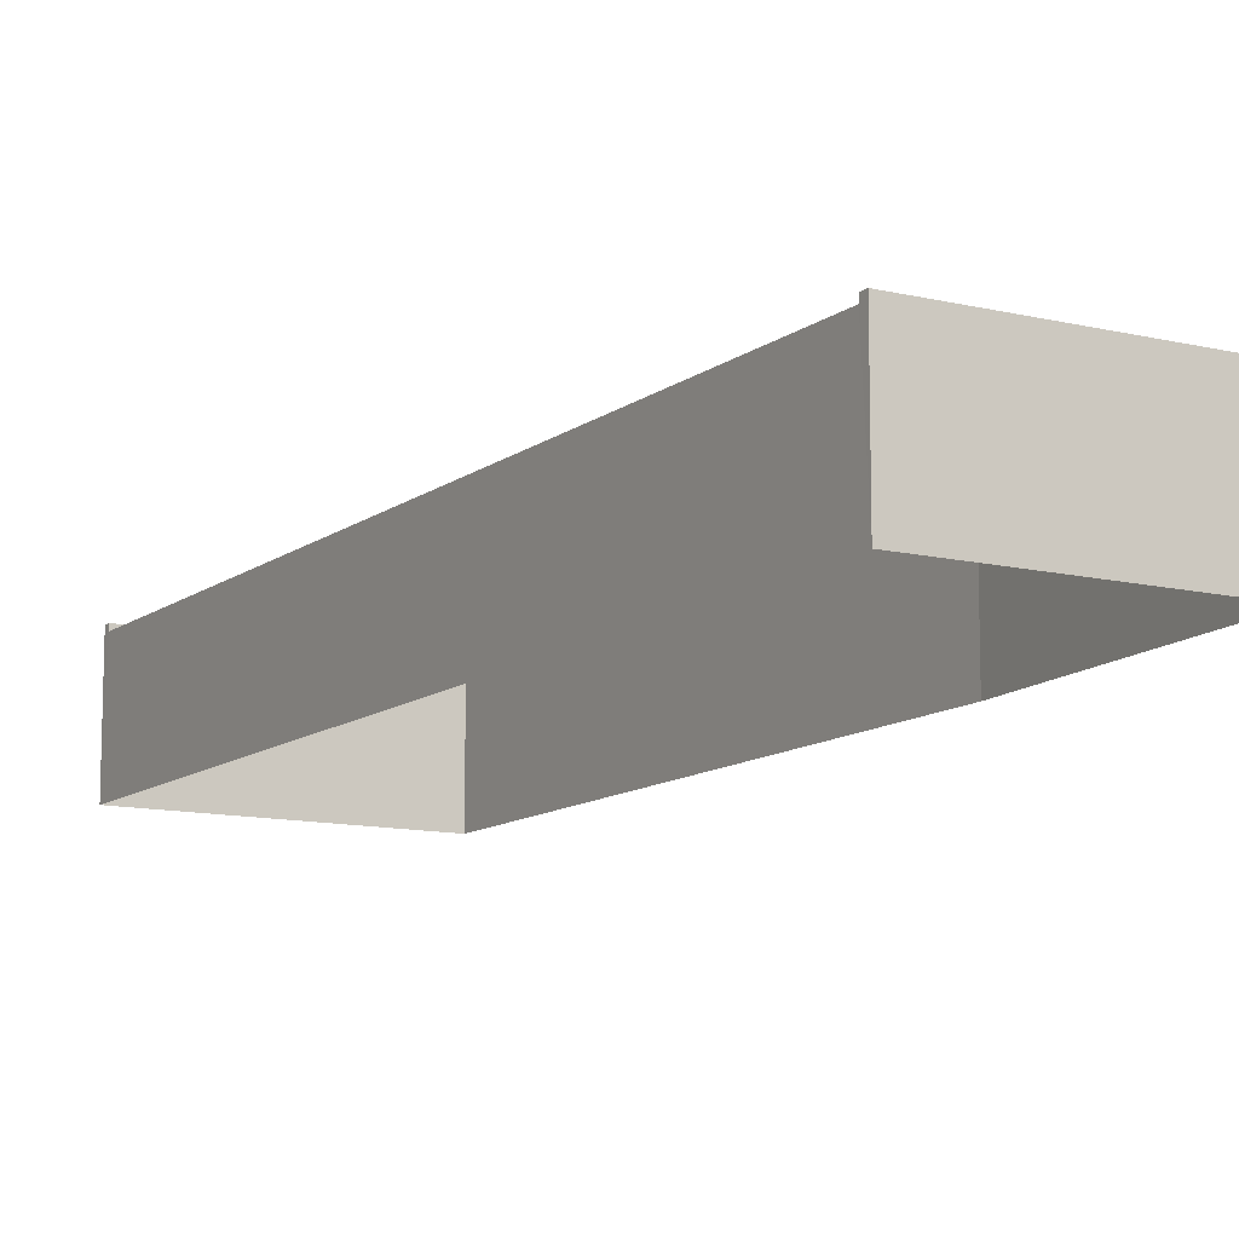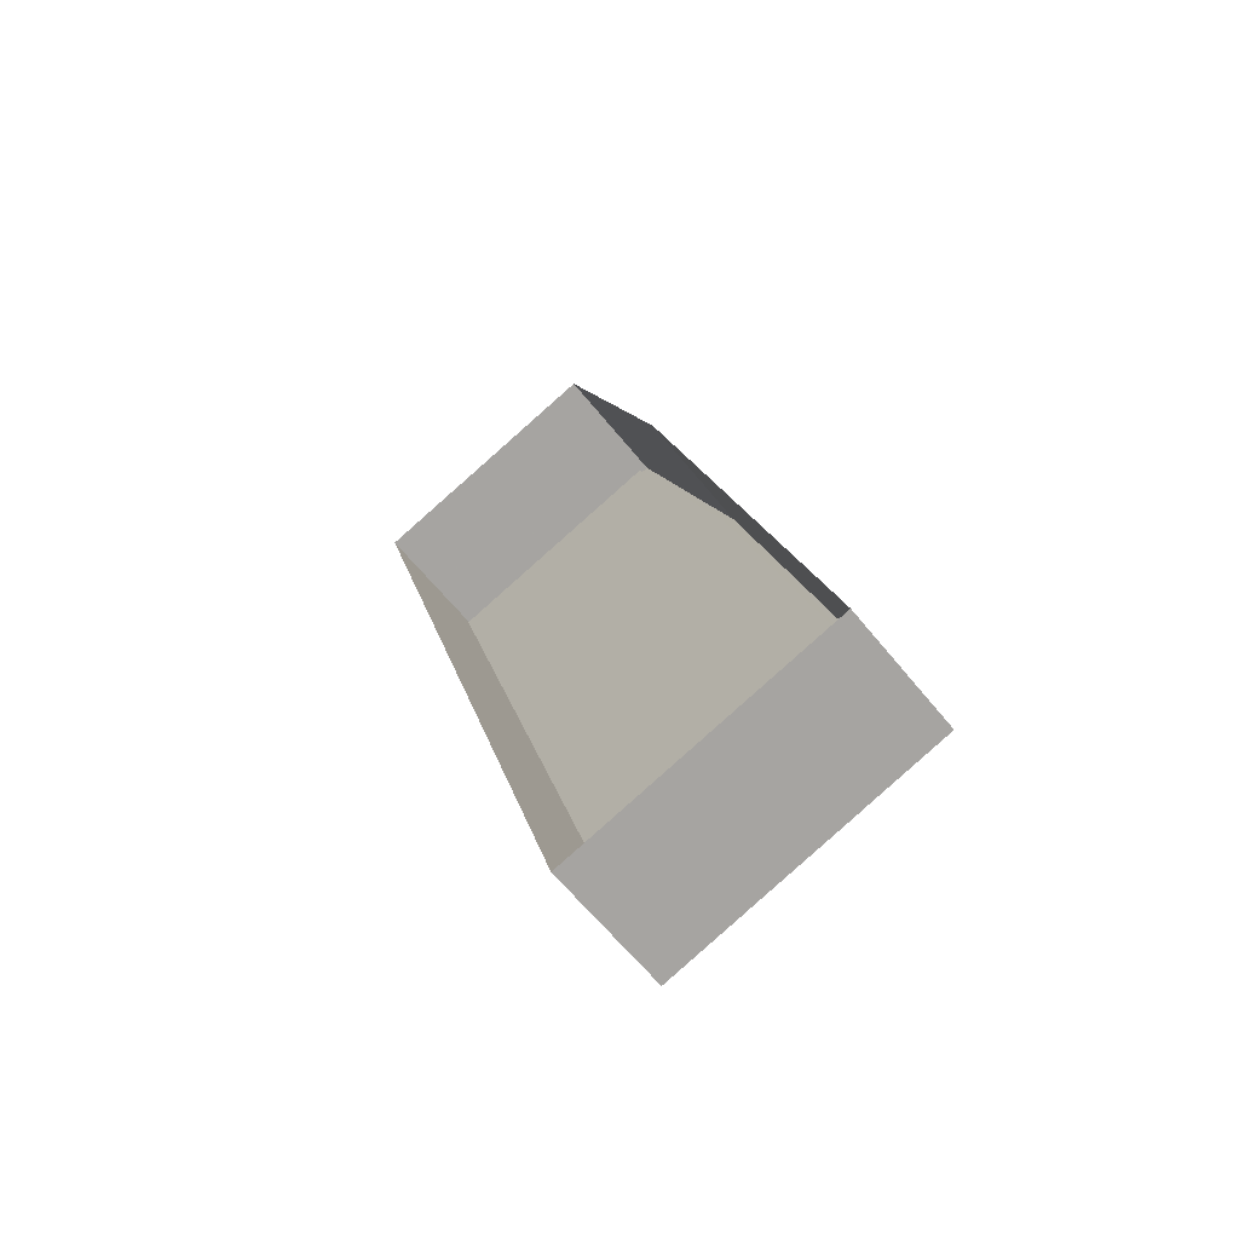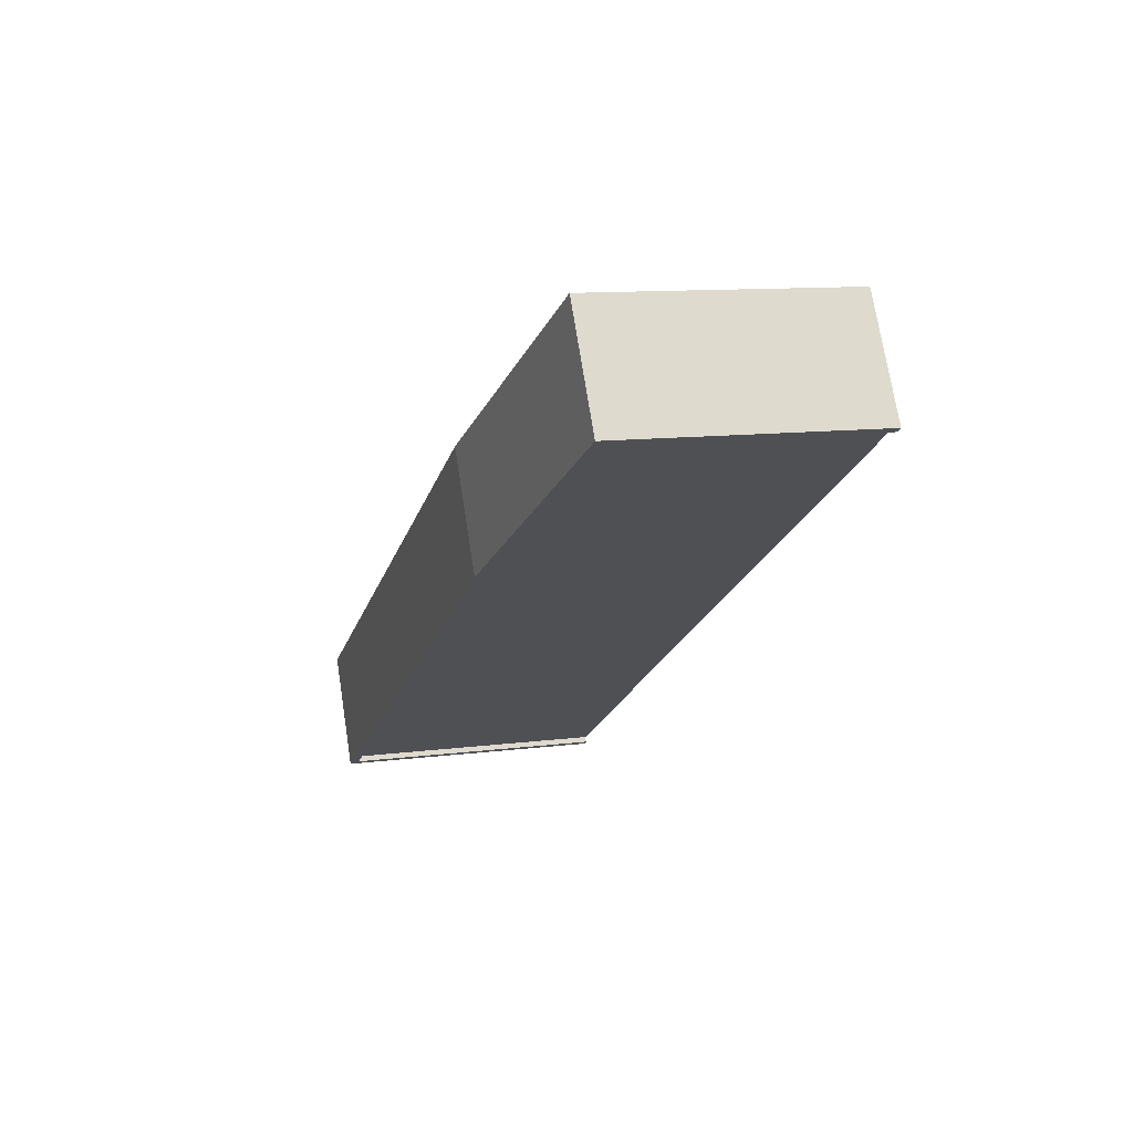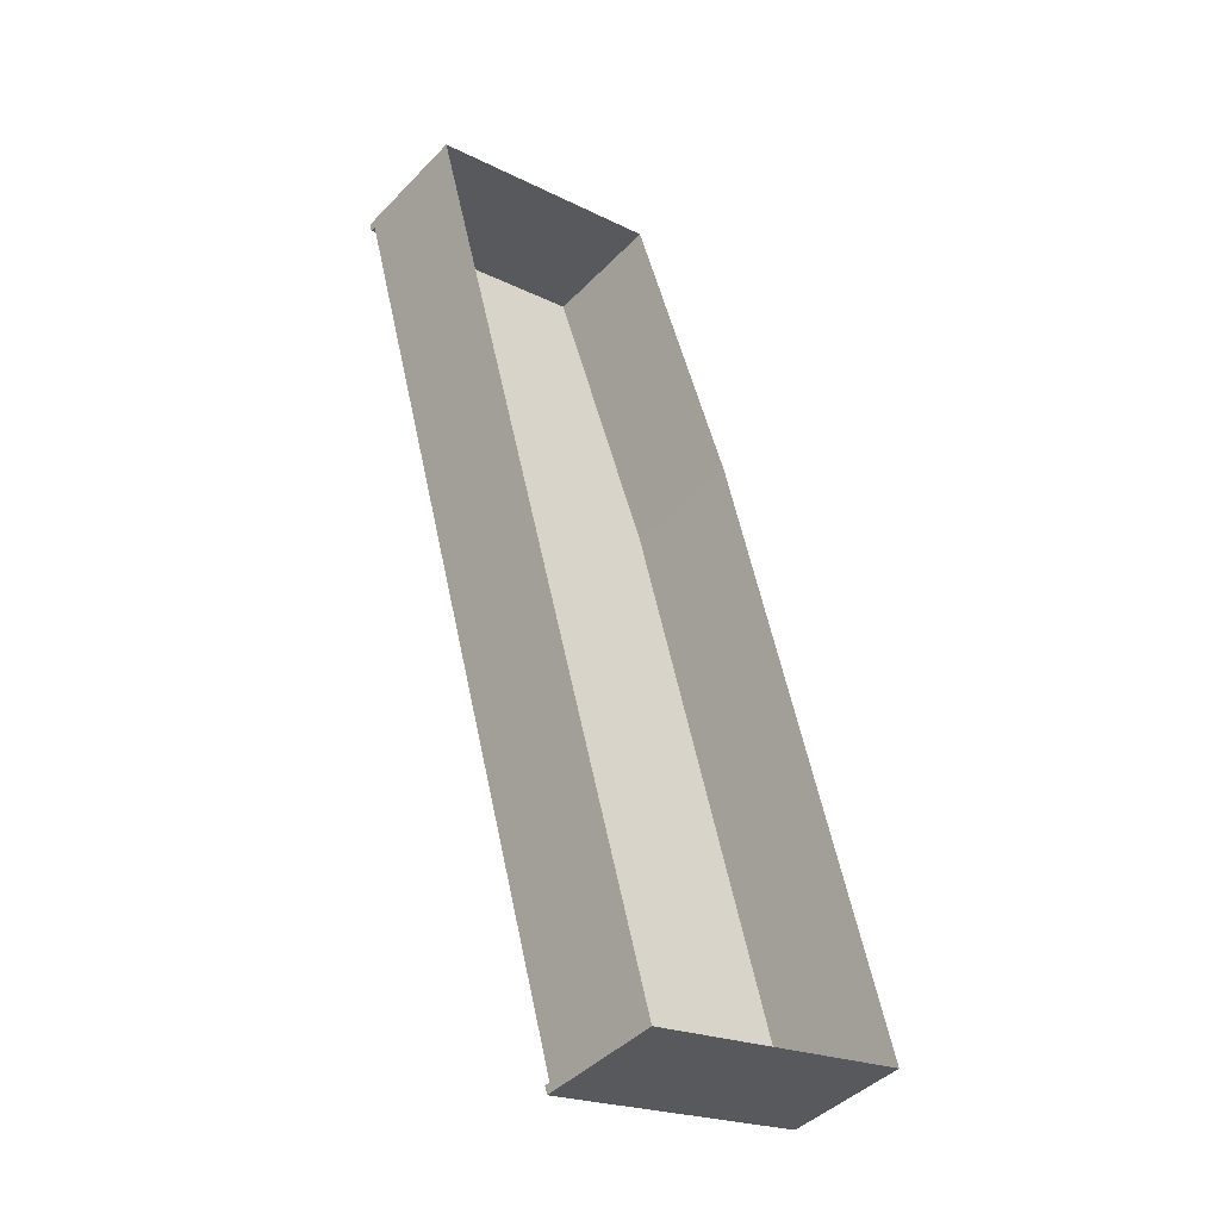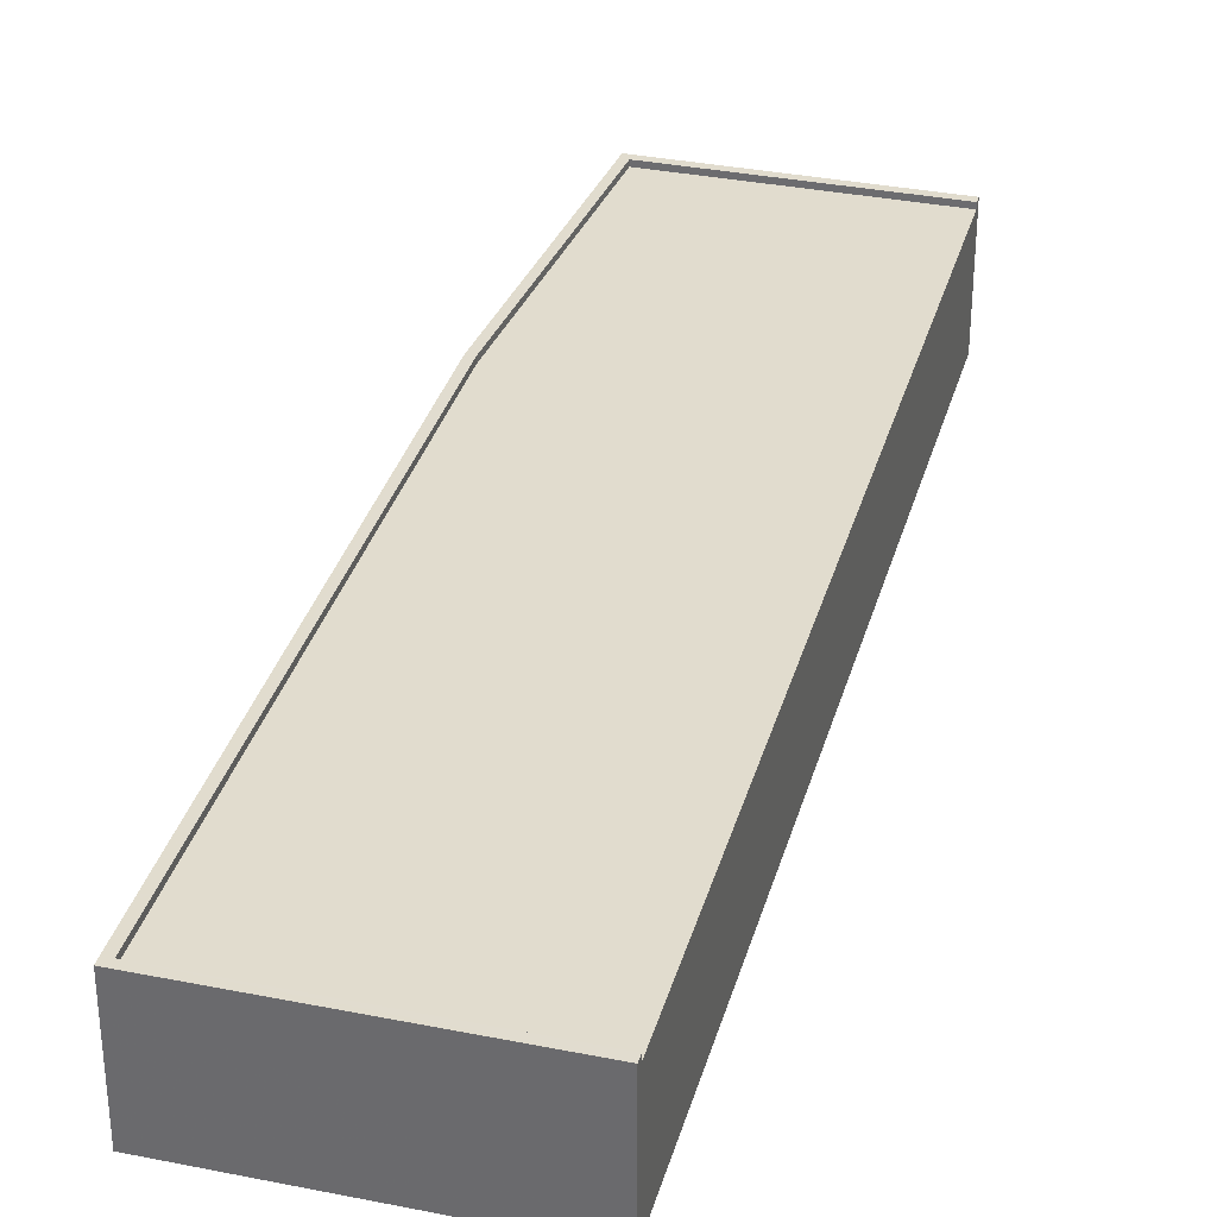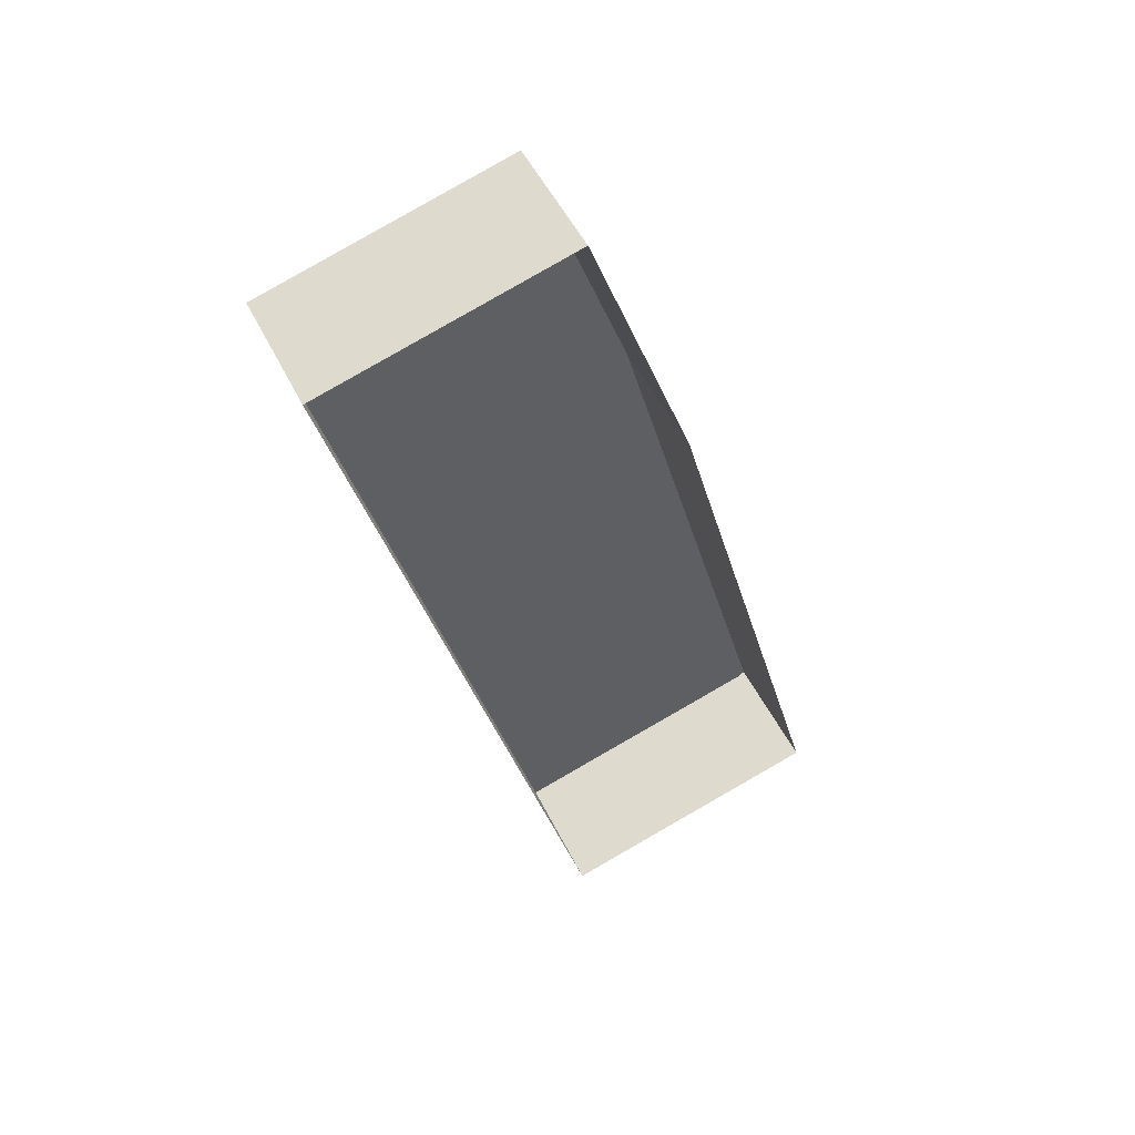
<metadata>
{"format":"obj","ext":"obj","renderer":"f3d","projection":"perspective","resolution":1024,"background":"white","views":[{"elev":-11.4,"azim":134.3,"up":"+Z"},{"elev":-63.6,"azim":-141.0,"up":"+Y"},{"elev":71.7,"azim":-8.9,"up":"+Y"},{"elev":-43.7,"azim":139.9,"up":"+Y"},{"elev":34.1,"azim":-0.3,"up":"+Z"},{"elev":51.5,"azim":154.3,"up":"+Y"}]}
</metadata>
<code>
v -8304 -4.056e+04 3.261
v -8297 -4.053e+04 3.258
v -8292 -4.056e+04 3.261
v -8281 -4.053e+04 3.257
v -8292 -4.052e+04 3.257
v -8303 -4.056e+04 8.418
v -8292 -4.056e+04 8.418
v -8296 -4.053e+04 8.415
v -8281 -4.053e+04 8.414
v -8292 -4.052e+04 8.414
v -8303 -4.056e+04 8.668
v -8292 -4.056e+04 8.668
v -8292 -4.056e+04 8.668
v -8304 -4.056e+04 8.668
v -8297 -4.053e+04 8.665
v -8281 -4.053e+04 8.664
v -8281 -4.053e+04 8.664
v -8292 -4.052e+04 8.664
v -8292 -4.052e+04 8.664
v -8296 -4.053e+04 8.665
f 1 2 3
f 3 2 4
f 2 5 4
f 6 7 8
f 8 9 10
f 8 7 9
f 11 12 13
f 14 12 11
f 14 11 15
f 16 17 18
f 18 17 19
f 15 18 19
f 20 18 15
f 11 20 15
f 4 17 9
f 4 9 3
f 7 12 3
f 17 16 9
f 7 13 12
f 9 7 3
f 1 14 15
f 2 1 15
f 2 19 5
f 2 15 19
f 19 17 4
f 5 19 4
f 3 14 1
f 3 12 14
f 11 7 6
f 11 13 7
f 20 6 8
f 20 11 6
f 18 8 10
f 18 20 8
f 16 10 9
f 16 18 10

</code>
